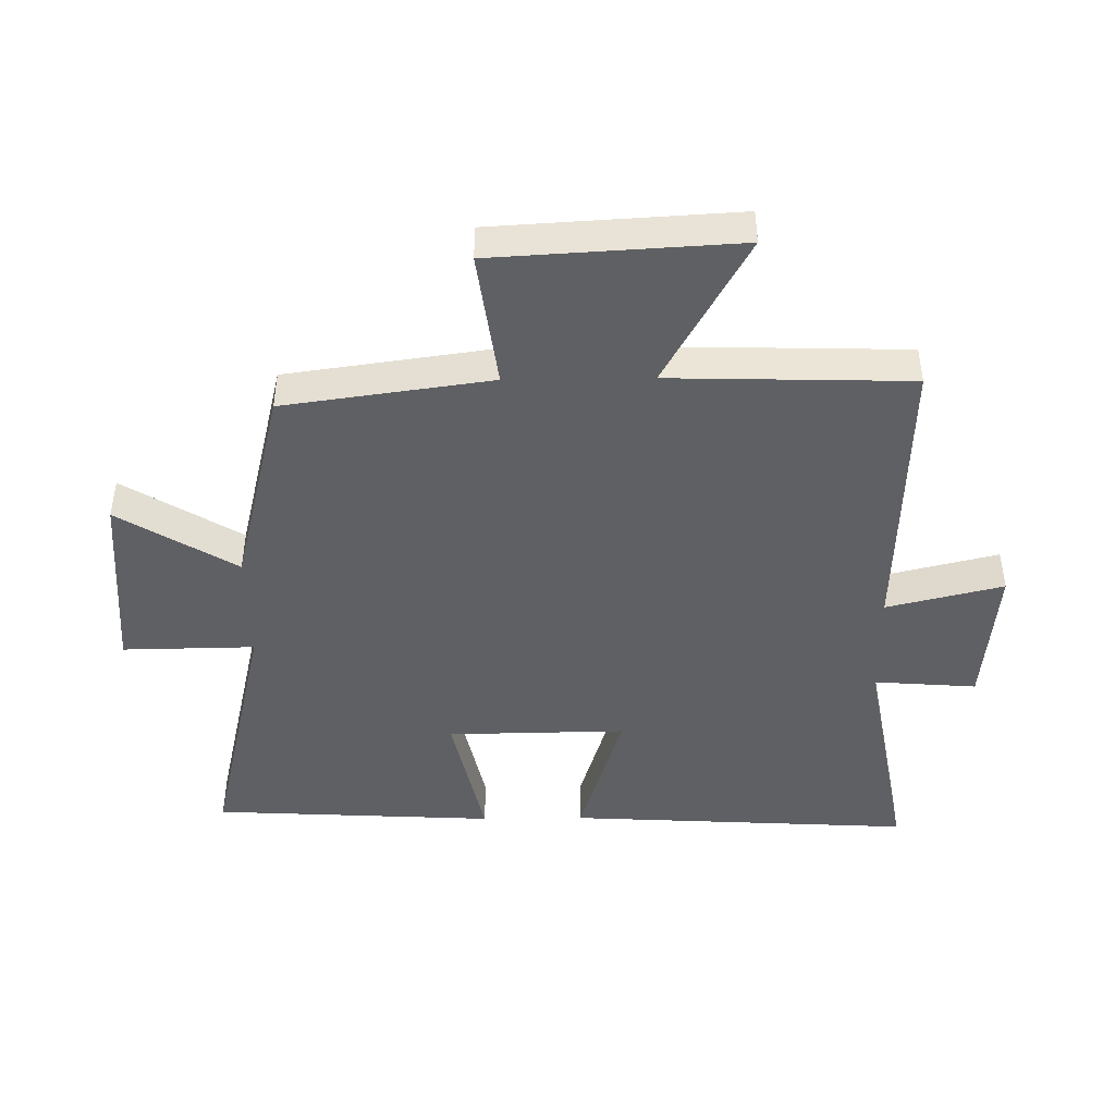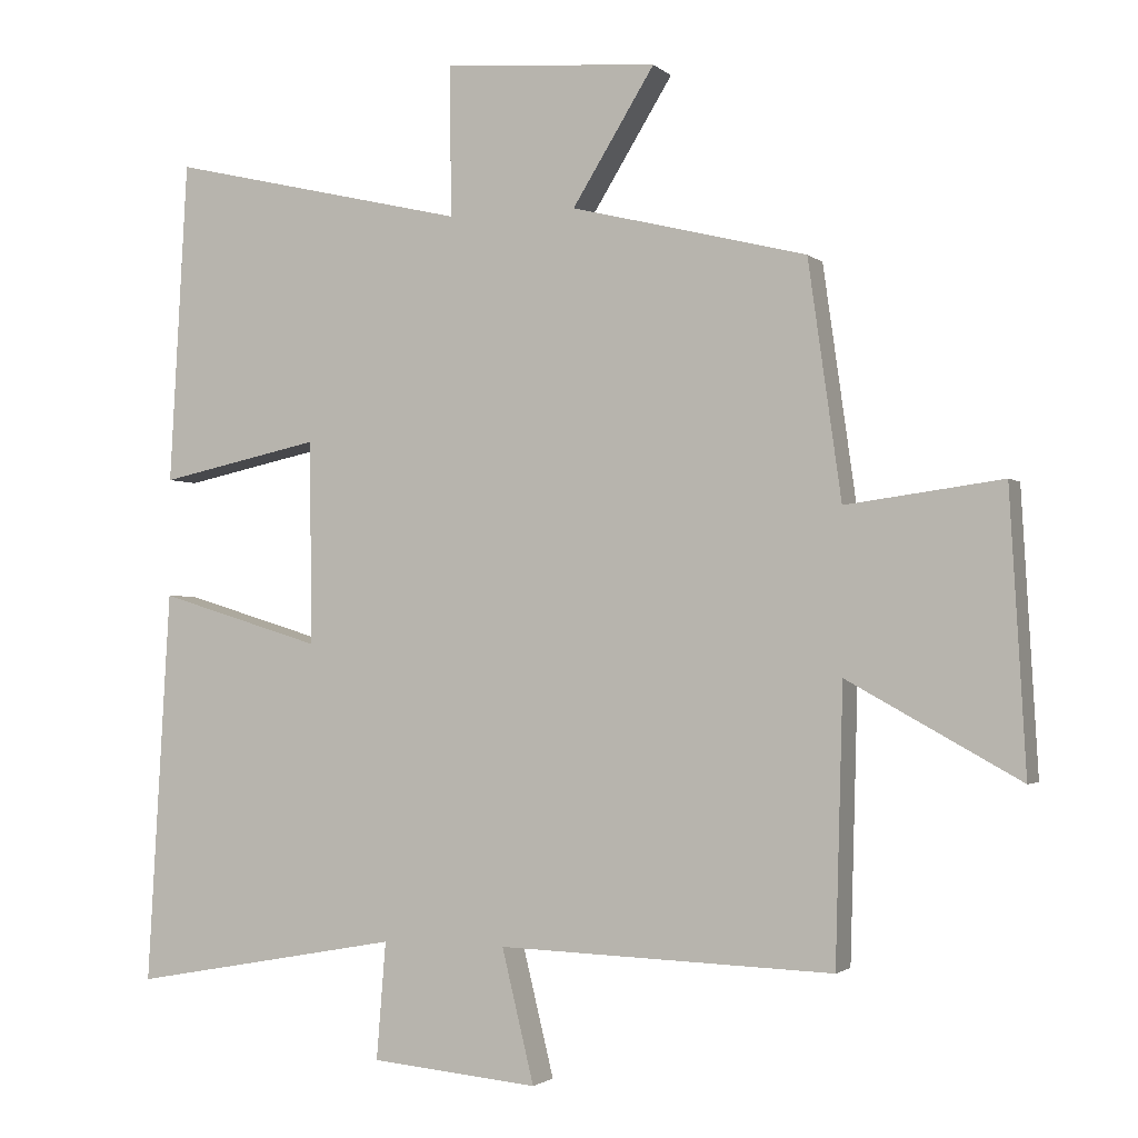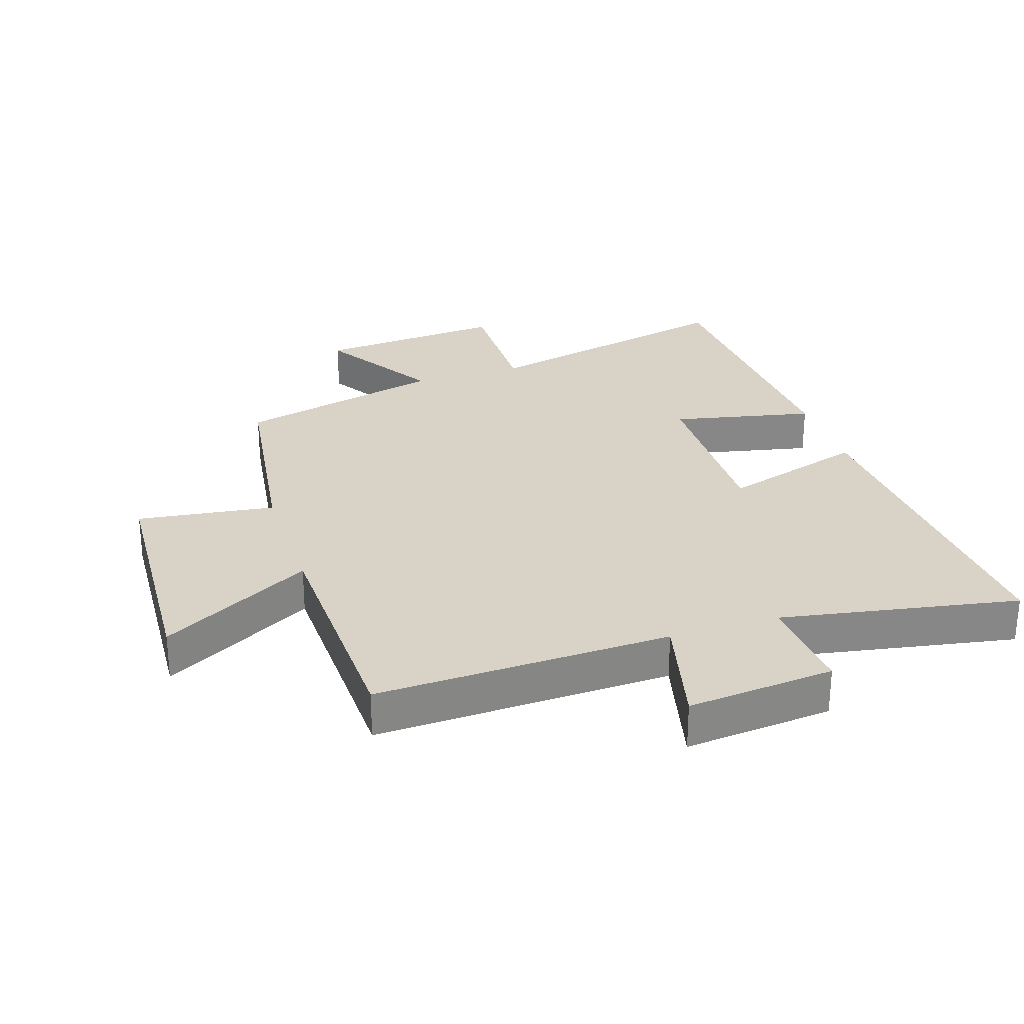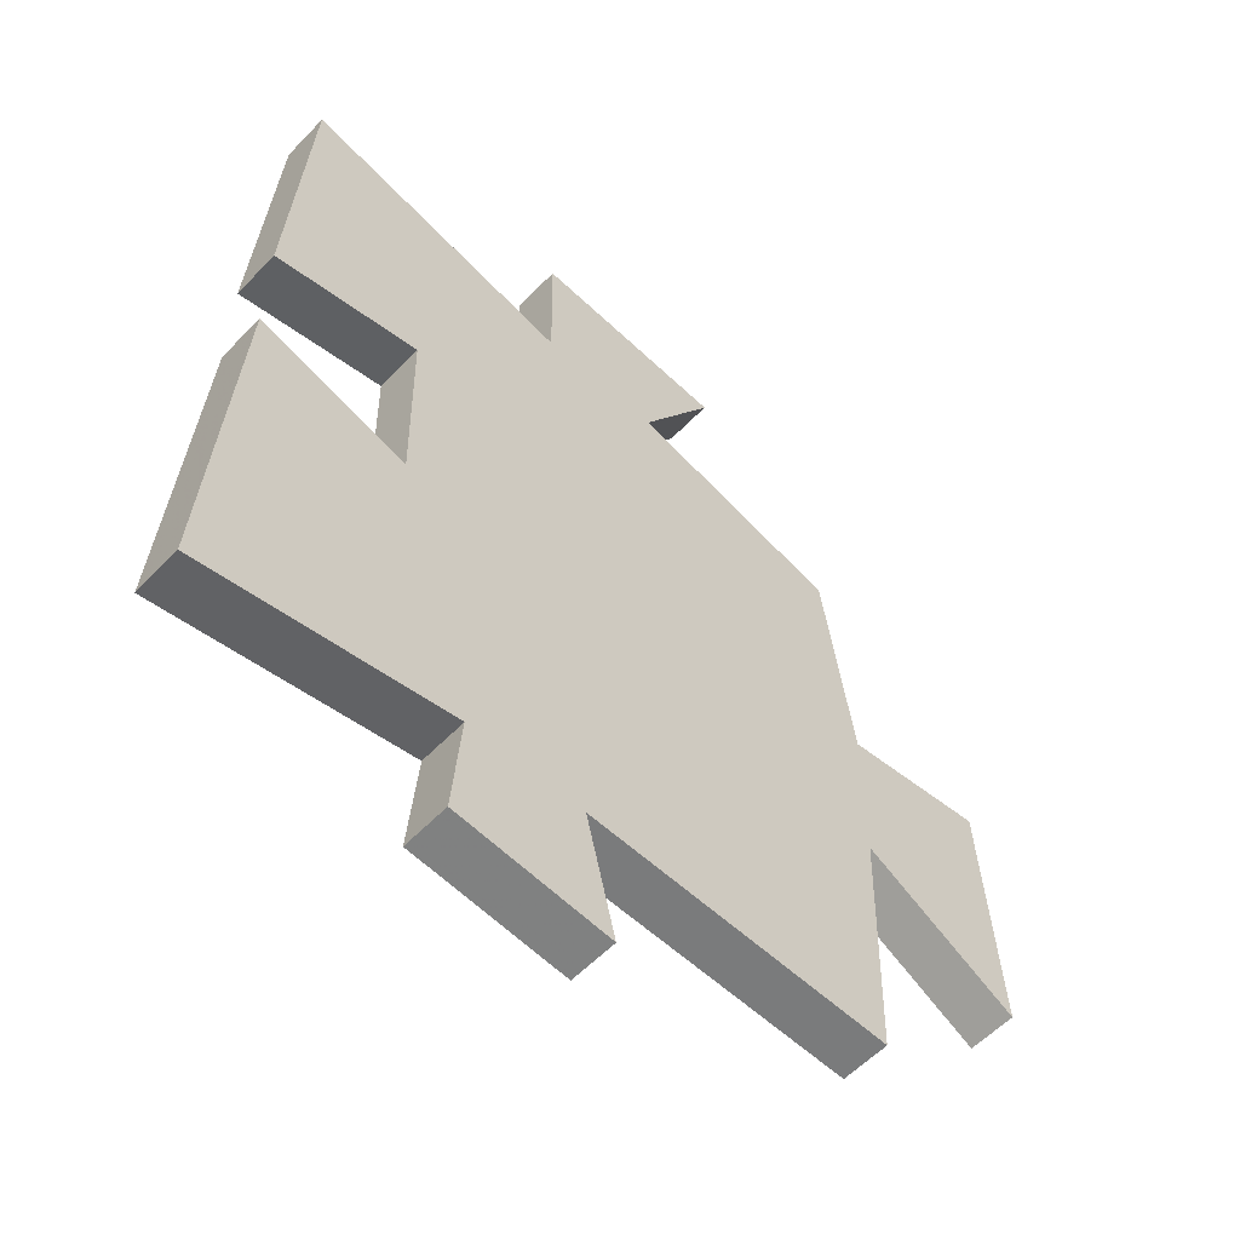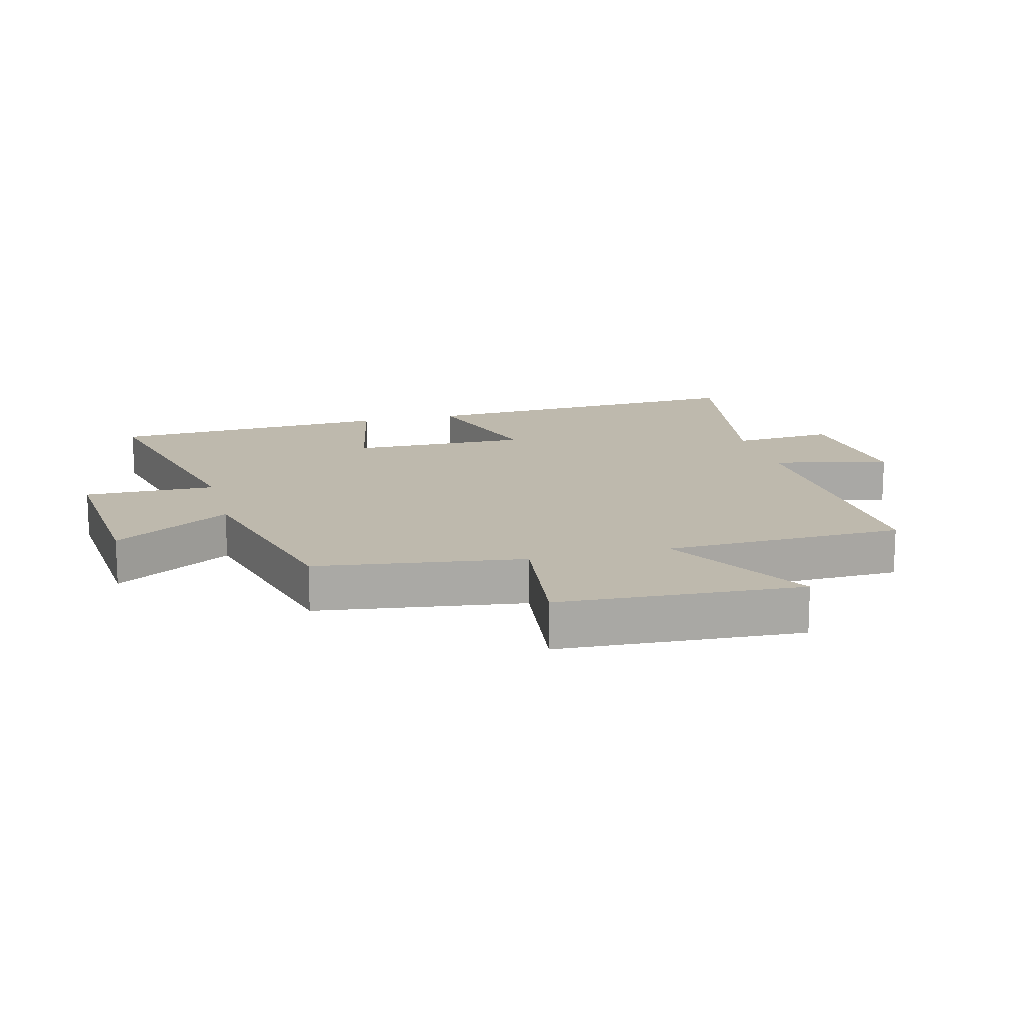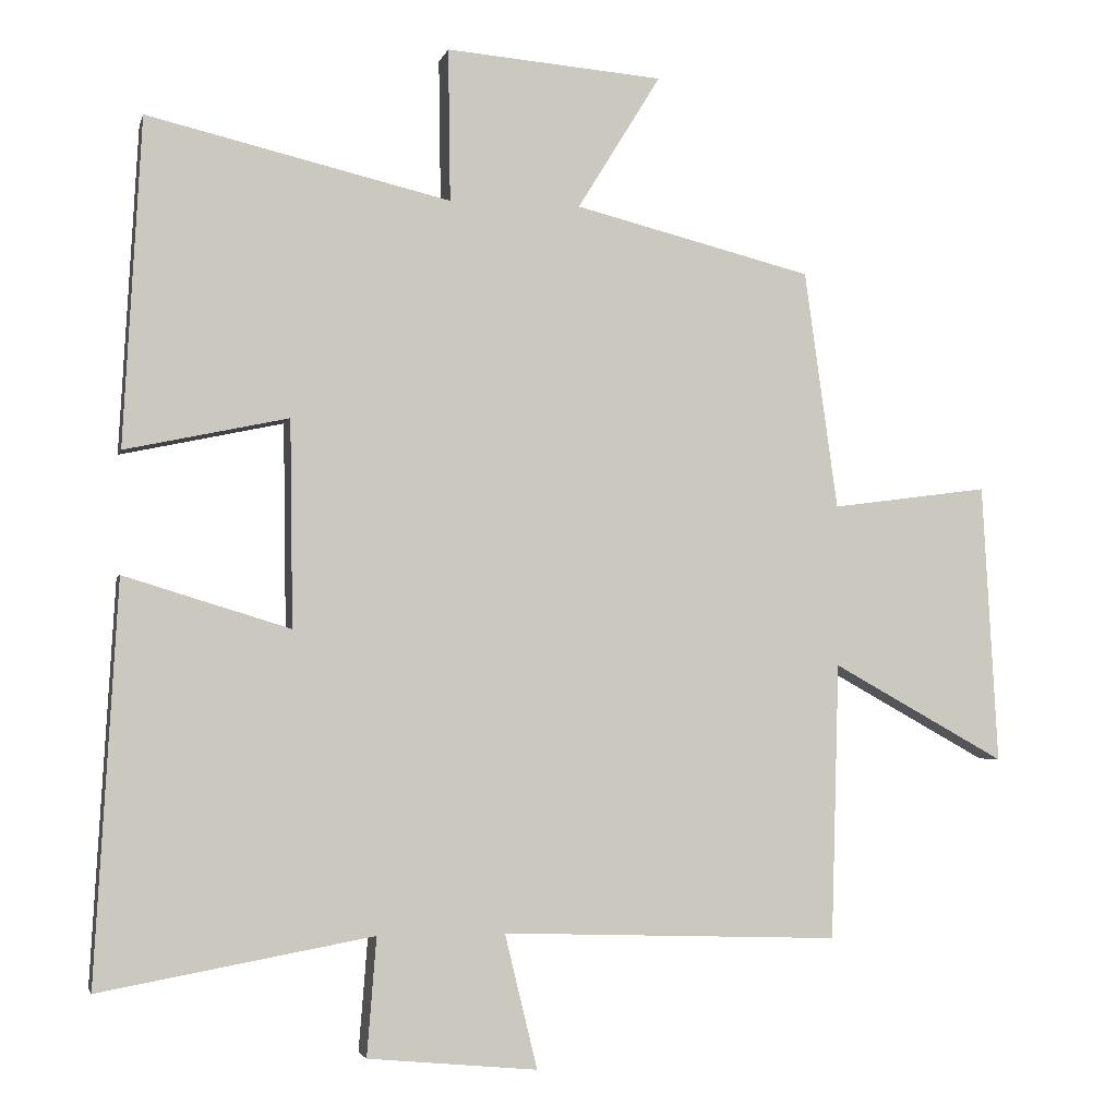
<metadata>
{"format":"obj","ext":"obj","renderer":"f3d","projection":"perspective","resolution":1024,"background":"white","views":[{"elev":-44.9,"azim":90.8,"up":"+Y"},{"elev":-2.0,"azim":22.0,"up":"+Z"},{"elev":28.1,"azim":162.0,"up":"+Y"},{"elev":-57.1,"azim":-43.0,"up":"+Z"},{"elev":15.1,"azim":75.4,"up":"+Y"},{"elev":-3.2,"azim":-13.3,"up":"+Z"}]}
</metadata>
<code>
v -0.475 0.07 0.598
v -0.057 0.07 0.5
v -0.06 0.07 0.71
v 0.24 0.07 0.686
v 0.125 0.07 0.5
v 0.454 0.07 0.418
v 0.5 0.07 0.089
v 0.718 0.07 0.118
v 0.74 0.07 -0.268
v 0.5 0.07 -0.135
v 0.489 0.07 -0.516
v 0.021 0.07 -0.5
v 0.066 0.07 -0.685
v -0.168 0.07 -0.663
v -0.155 0.07 -0.5
v -0.532 0.07 -0.568
v -0.5 0.07 -0.019
v -0.271 0.07 -0.089
v -0.275 0.07 0.195
v -0.5 0.07 0.147
v -0.475 0 0.598
v -0.057 0 0.5
v -0.06 0 0.71
v 0.24 0 0.686
v 0.125 0 0.5
v 0.454 0 0.418
v 0.5 0 0.089
v 0.718 0 0.118
v 0.74 0 -0.268
v 0.5 0 -0.135
v 0.489 0 -0.516
v 0.021 0 -0.5
v 0.066 0 -0.685
v -0.168 0 -0.663
v -0.155 0 -0.5
v -0.532 0 -0.568
v -0.5 0 -0.019
v -0.271 0 -0.089
v -0.275 0 0.195
v -0.5 0 0.147
f 19 20 1 2
f 18 19 2
f 15 16 17 18
f 15 18 2
f 12 13 14 15
f 12 15 2
f 10 11 12 2
f 7 8 9 10
f 5 6 7 10
f 5 10 2 3
f 3 4 5
f 22 21 40 39
f 22 39 38
f 38 37 36 35
f 22 38 35
f 35 34 33 32
f 22 35 32
f 22 32 31 30
f 30 29 28 27
f 30 27 26 25
f 23 22 30 25
f 25 24 23
f 1 21 22 2
f 2 22 23 3
f 3 23 24 4
f 4 24 25 5
f 5 25 26 6
f 6 26 27 7
f 7 27 28 8
f 8 28 29 9
f 9 29 30 10
f 10 30 31 11
f 11 31 32 12
f 12 32 33 13
f 13 33 34 14
f 14 34 35 15
f 15 35 36 16
f 16 36 37 17
f 17 37 38 18
f 18 38 39 19
f 19 39 40 20
f 20 40 21 1

</code>
